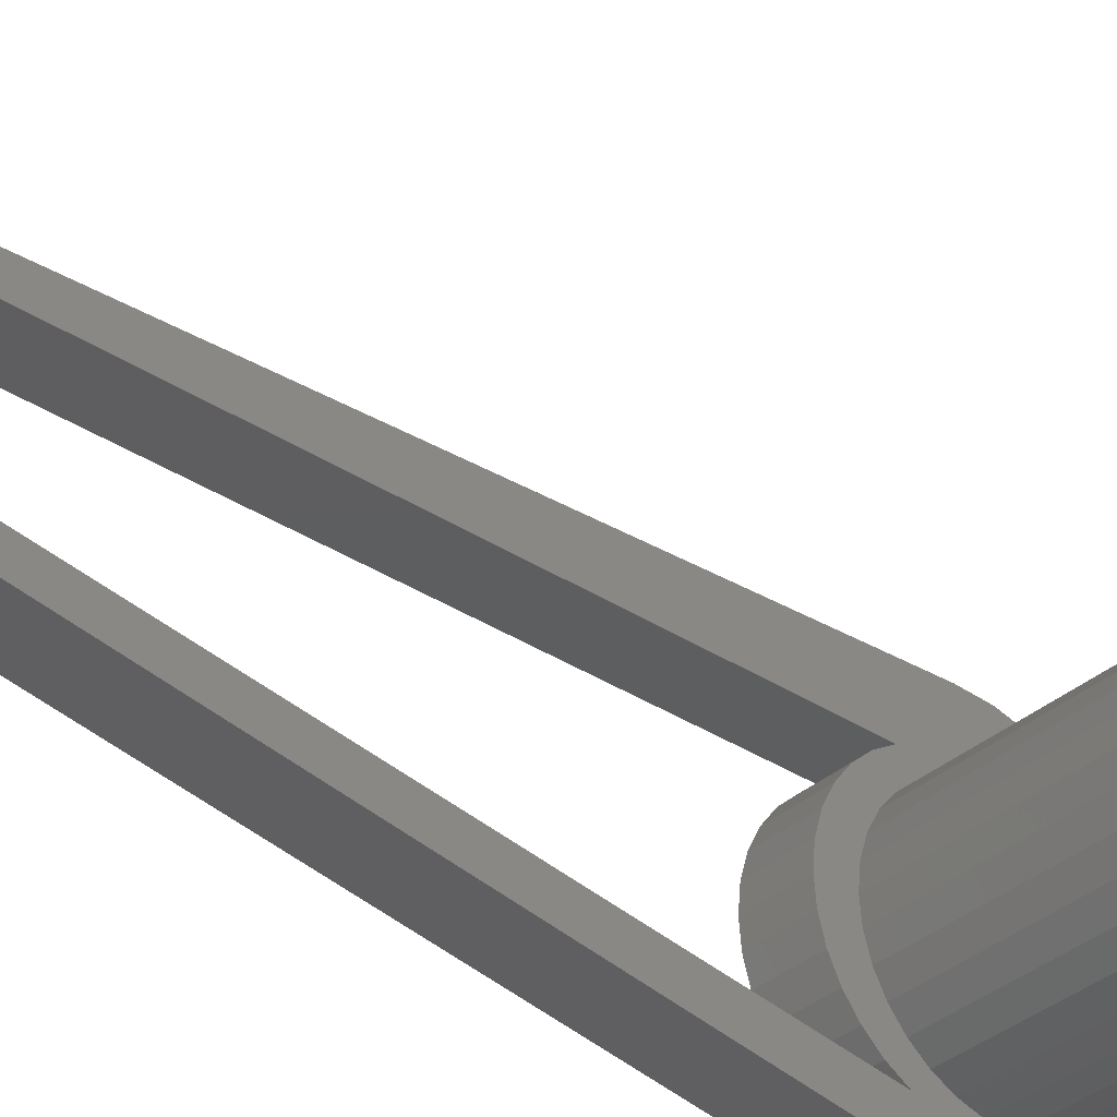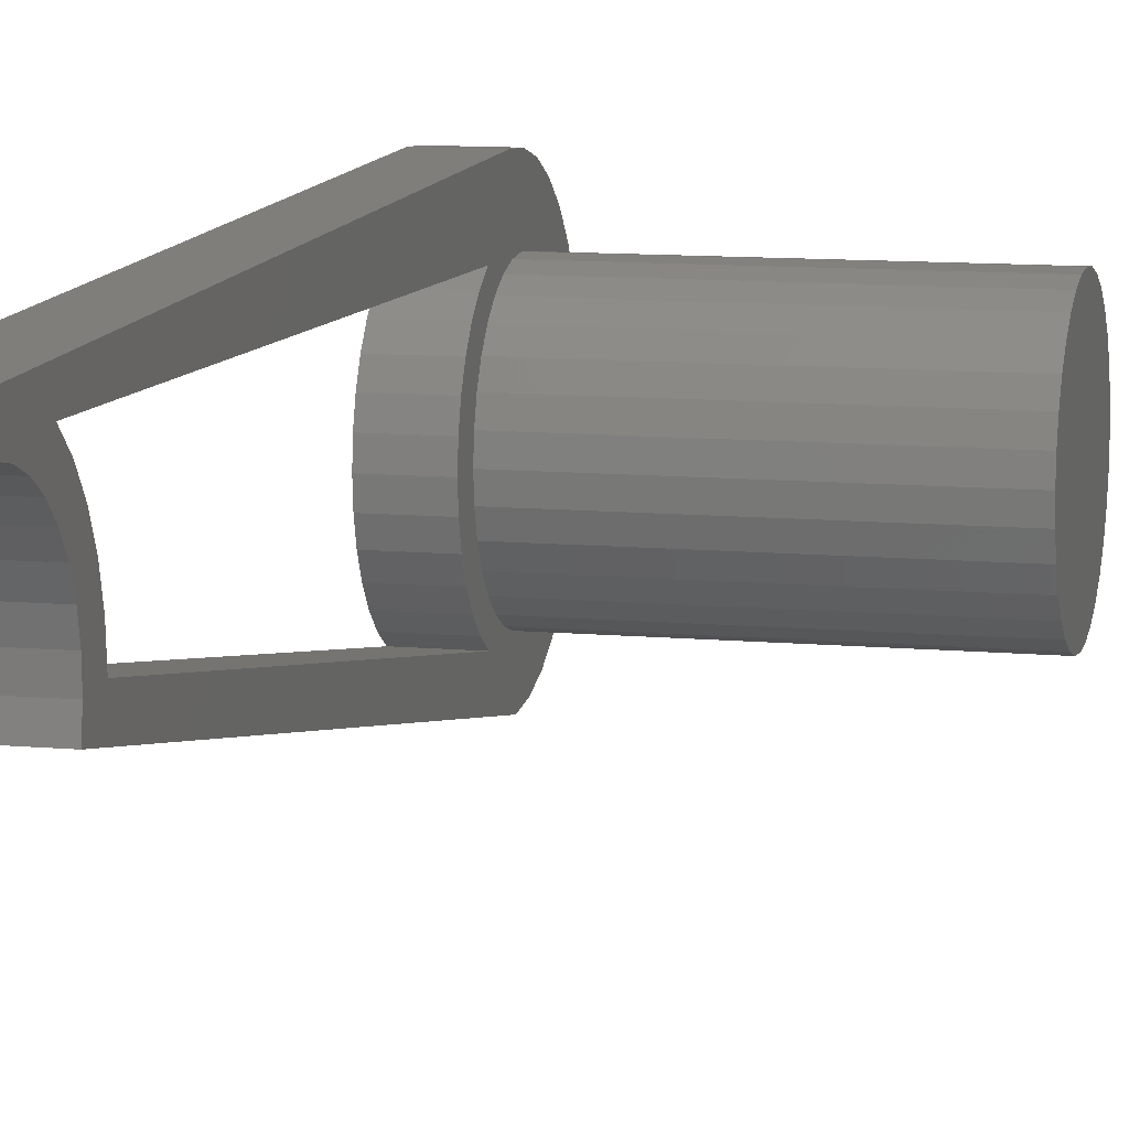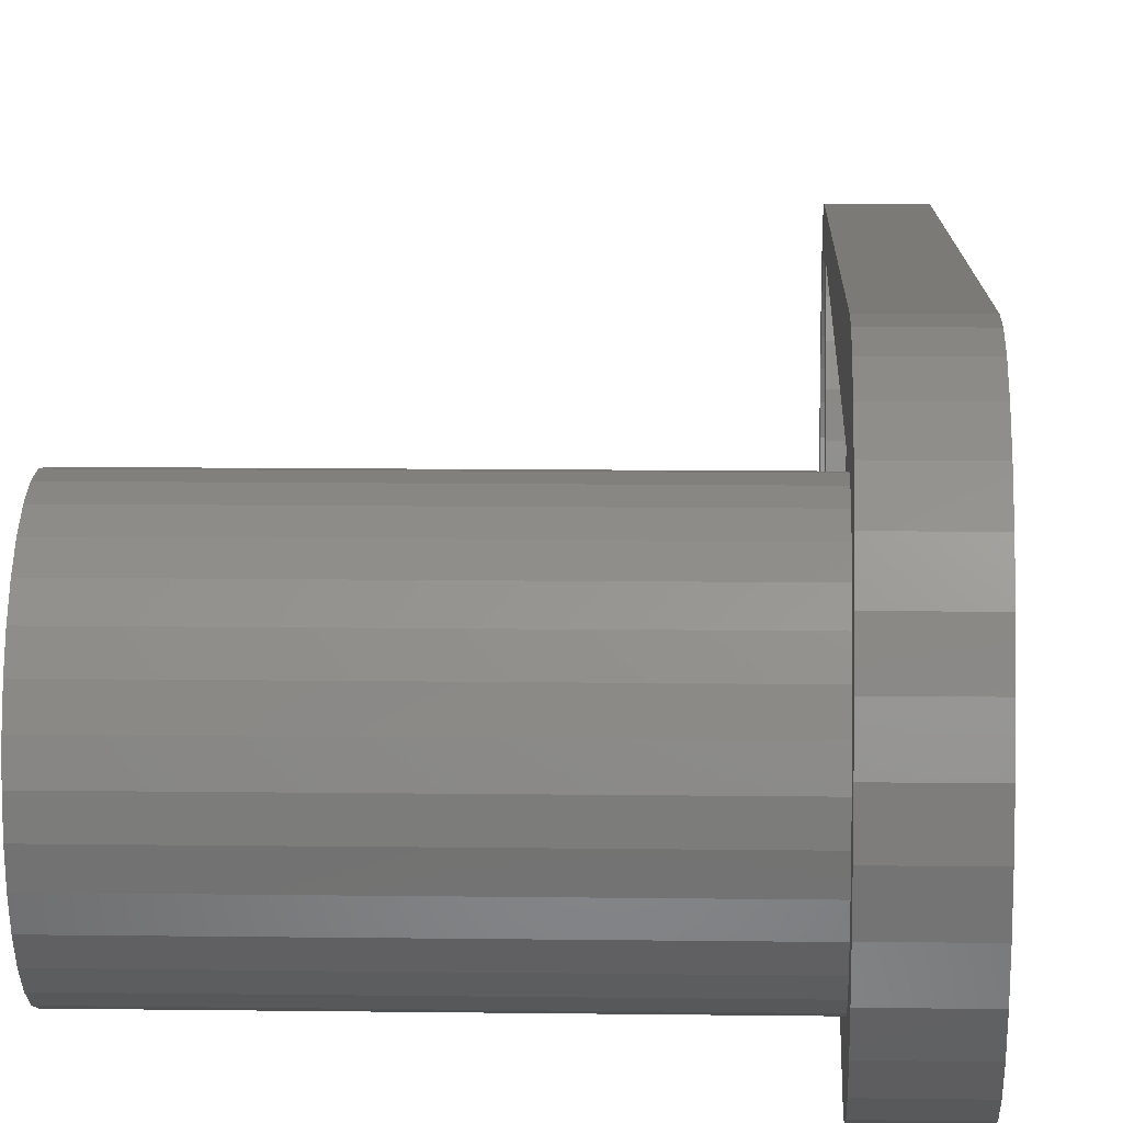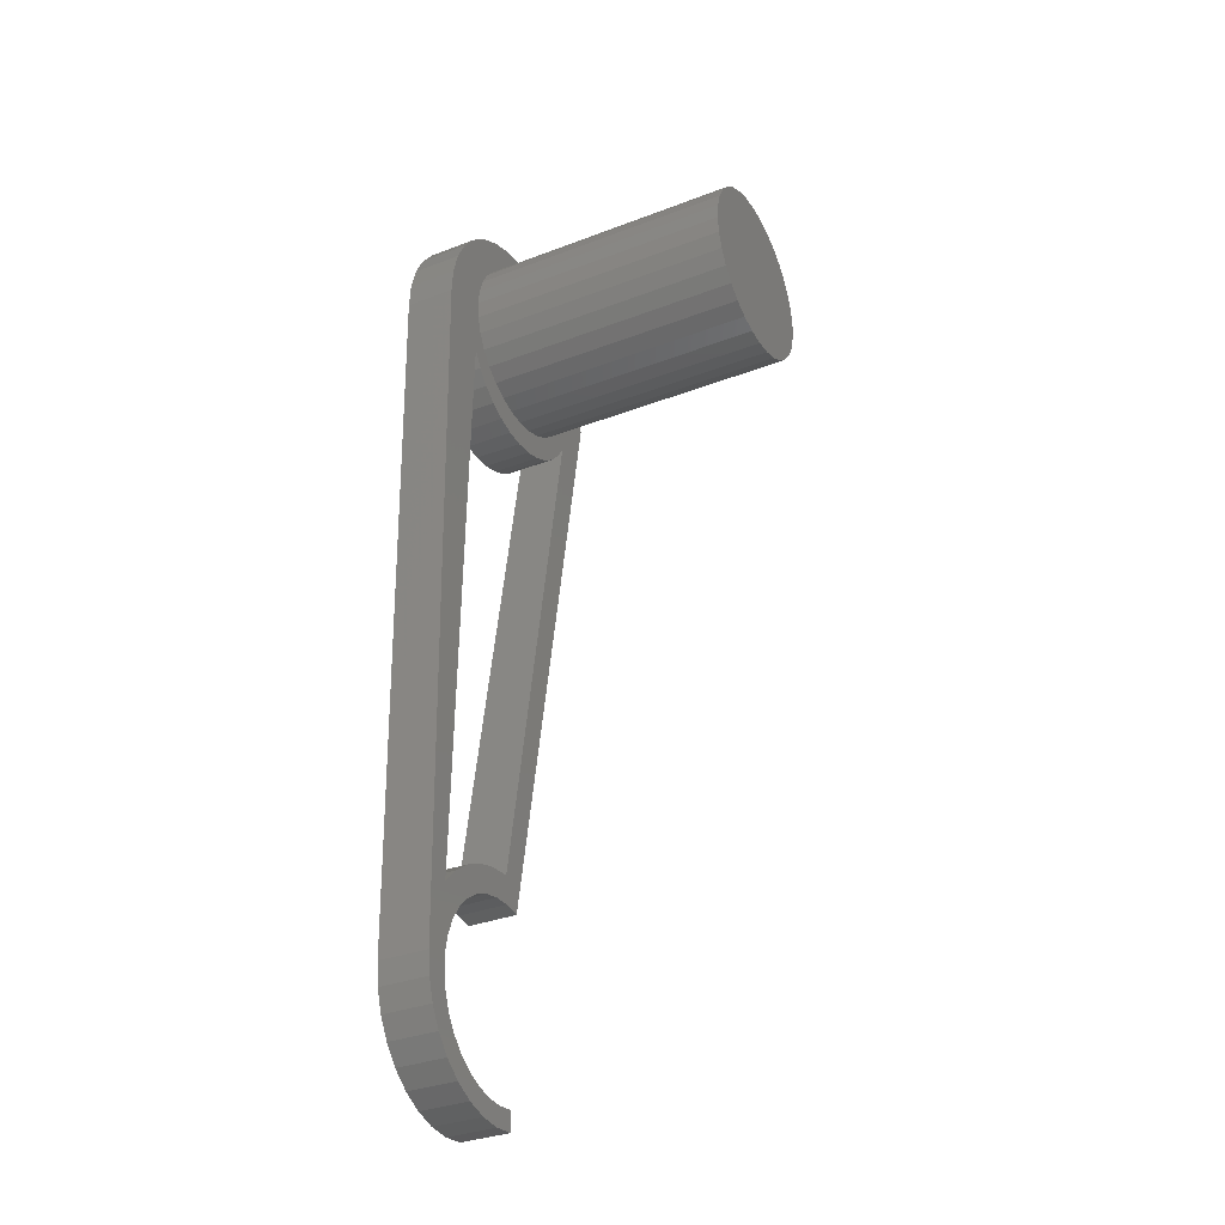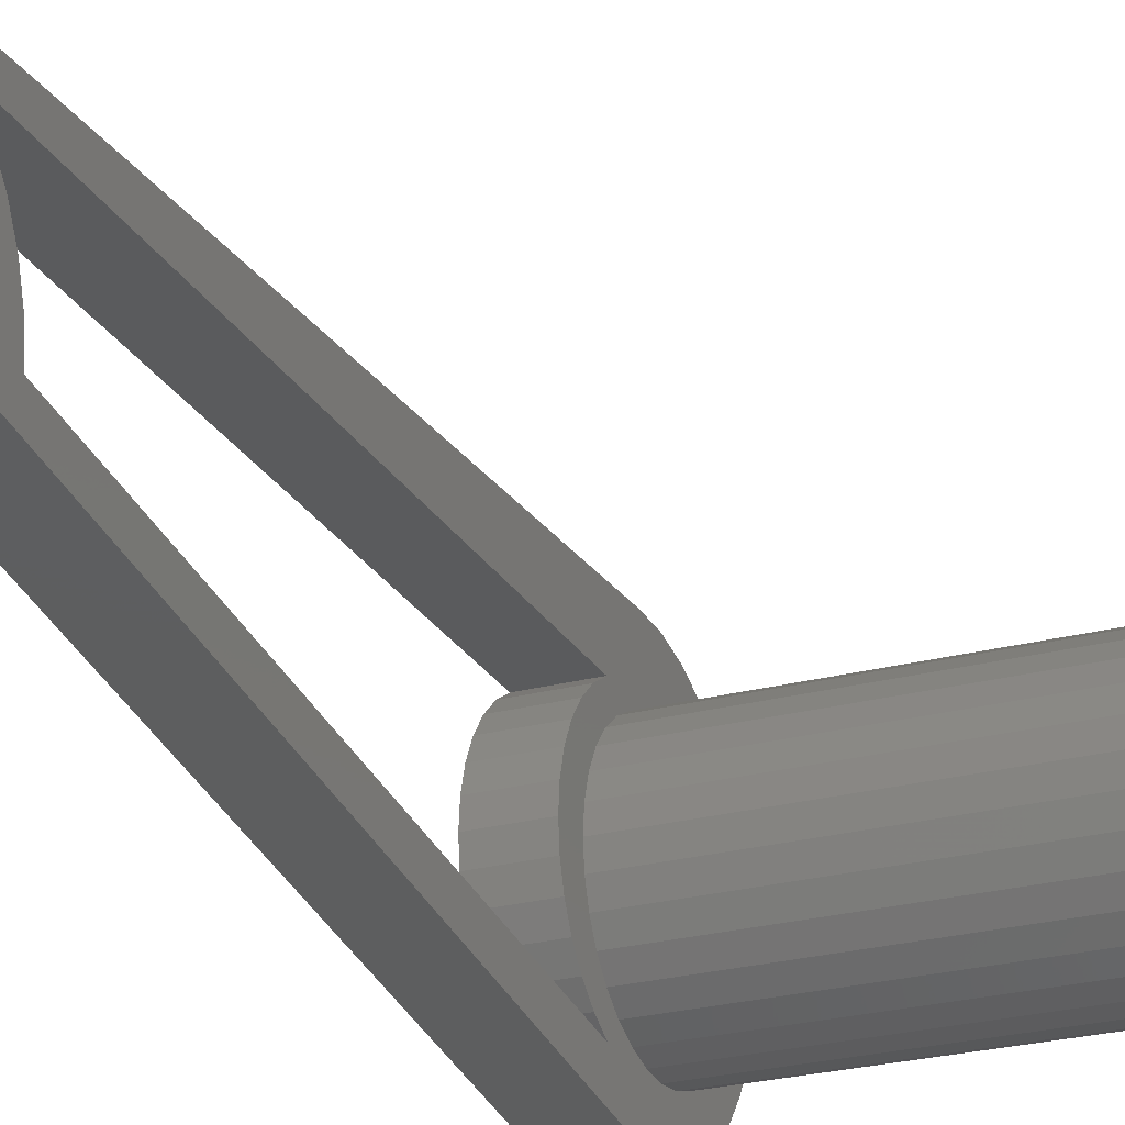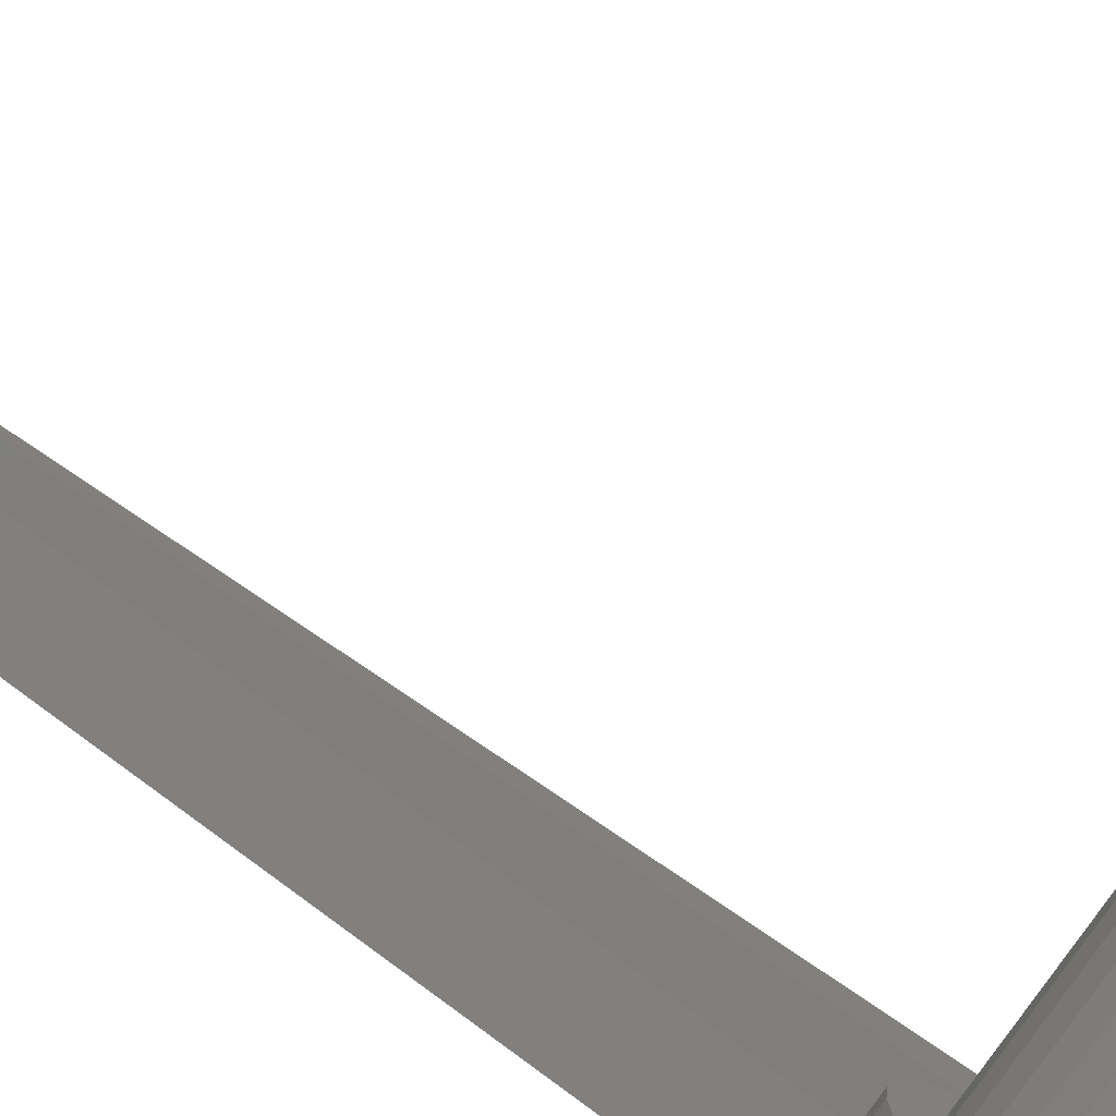
<metadata>
{"format":"stl","ext":"stl","renderer":"f3d","projection":"perspective","resolution":1024,"background":"white","views":[{"elev":-34.4,"azim":49.6,"up":"+Z"},{"elev":9.8,"azim":13.8,"up":"+Z"},{"elev":8.7,"azim":-177.7,"up":"+Z"},{"elev":-33.6,"azim":27.5,"up":"+Y"},{"elev":-24.4,"azim":23.9,"up":"+Z"},{"elev":-78.1,"azim":55.2,"up":"+Z"}]}
</metadata>
<code>
# stl→obj: 196 verts, 392 faces
v 0.03906 -0.2109 -0.01562
v 0.03906 -0.1972 -0.001799
v 0.03906 -0.2131 0.002071
v 0.03906 -0.1951 -0.01562
v 0.03906 -0.1448 0.07243
v 0.03906 -0.1311 0.07509
v 0.03906 -0.1743 0.07851
v 0.03906 -0.1878 0.06691
v 0.03906 -0.1578 0.06721
v 0.03906 -0.1695 0.05963
v 0.03906 -0.1988 0.0529
v 0.03906 -0.1796 0.04994
v 0.03906 -0.1877 0.03852
v 0.03906 -0.2069 0.037
v 0.03906 -0.1934 0.02578
v 0.03906 -0.2117 0.01984
v 0.03906 -0.1967 0.01217
v 0.03906 -0.05526 0.06686
v 0.03906 -0.0904 0.06721
v 0.03906 -0.07866 0.05963
v 0.03906 -0.04419 0.05231
v 0.03906 -0.06857 0.04994
v 0.03906 -0.0605 0.03852
v 0.03906 0.4066 0.05908
v 0.03906 0.4189 0.06564
v 0.03906 0.3846 0.06347
v 0.03906 0.3738 0.05358
v 0.03906 0.3958 0.05024
v 0.03906 0.365 0.04189
v 0.03906 0.387 0.03947
v 0.03906 0.3585 0.02879
v 0.03906 0.3804 0.02719
v 0.03906 0.5051 0.08227
v 0.03906 0.4599 0.06969
v 0.03906 0.4732 0.06564
v 0.03906 0.5189 0.06661
v 0.03906 0.4855 0.05908
v 0.03906 0.4963 0.05024
v 0.03906 0.5294 0.04854
v 0.03906 0.5051 0.03947
v 0.03906 0.5362 0.02878
v 0.03906 0.5117 0.02719
v 0.03906 0.5157 0.01386
v 0.03906 0.5391 0.008059
v 0.03906 0.5325 -0.03303
v 0.03906 0.5378 -0.01281
v 0.03906 0.5157 -0.01386
v 0.03906 0.5233 -0.05182
v 0.03906 0.5051 -0.03947
v 0.03906 0.4963 -0.05024
v 0.03906 0.4855 -0.05908
v 0.03906 0.5106 -0.06846
v 0.03906 0.4732 -0.06564
v 0.03906 0.4599 -0.06969
v 0.03906 0.495 -0.08231
v 0.03906 0.4461 -0.07105
v 0.03906 0.4769 -0.09284
v 0.03906 0.4571 -0.09965
v 0.03906 0.397 -0.07089
v 0.03906 -0.02936 0.0001645
v 0.03906 -0.05304 -0.01562
v 0.03906 0.4364 -0.1025
v 0.03906 0.4322 -0.06969
v 0.03906 0.4189 -0.06564
v 0.03906 0.3846 -0.06314
v 0.03906 -0.06883 0.07911
v 0.03906 0.397 0.07122
v 0.03906 0.4285 0.1107
v 0.03906 -0.1241 0.0949
v 0.03906 -0.1418 0.09278
v 0.03906 -0.1587 0.08724
v 0.03906 -0.1171 0.07509
v 0.03906 -0.1034 0.07243
v 0.03906 0.5171 -8.701e-18
v 0.03906 0.4322 0.06969
v 0.03906 0.4461 0.07105
v 0.03906 0.4494 0.1094
v 0.03906 0.4884 0.09492
v 0.03906 0.4696 0.1041
v 0.03906 -0.03601 0.03596
v 0.03906 -0.05476 0.02578
v 0.03906 -0.03101 0.01837
v 0.03906 -0.05153 0.01217
v 0.03906 -0.05096 -0.001799
v 0.03906 0.3764 0.01386
v 0.03906 0.3545 0.01472
v 0.03906 0.375 8.701e-18
v 0.03906 0.3532 0.0001645
v 0.03906 0.3764 -0.01386
v 0.03906 0.3545 -0.0144
v 0.03906 0.3804 -0.02719
v 0.03906 0.3585 -0.02846
v 0.03906 0.387 -0.03947
v 0.03906 0.365 -0.04156
v 0.03906 0.3958 -0.05024
v 0.03906 0.3738 -0.05326
v 0.03906 0.4066 -0.05908
v 0.03906 0.5117 -0.02719
v 0.25 0.5171 -8.701e-18
v 0.25 0.5157 -0.01386
v 0.25 0.5117 -0.02719
v 0.25 0.5051 -0.03947
v 0.25 0.4963 -0.05024
v 0.25 0.4855 -0.05908
v 0.25 0.4732 -0.06564
v 0.25 0.4599 -0.06969
v 0.25 0.4461 -0.07105
v 0.25 0.4322 -0.06969
v 0.25 0.4189 -0.06564
v 0.25 0.4066 -0.05908
v 0.25 0.3958 -0.05024
v 0.25 0.387 -0.03947
v 0.25 0.3804 -0.02719
v 0.25 0.3764 -0.01386
v 0.25 0.375 8.701e-18
v 0.25 0.3764 0.01386
v 0.25 0.3804 0.02719
v 0.25 0.387 0.03947
v 0.25 0.3958 0.05024
v 0.25 0.4066 0.05908
v 0.25 0.4189 0.06564
v 0.25 0.4322 0.06969
v 0.25 0.4461 0.07105
v 0.25 0.4599 0.06969
v 0.25 0.4732 0.06564
v 0.25 0.4855 0.05908
v 0.25 0.4963 0.05024
v 0.25 0.5051 0.03947
v 0.25 0.5117 0.02719
v 0.25 0.5157 0.01386
v -5.273e-18 0.397 0.07122
v -4.777e-18 -0.06883 0.07911
v -6.711e-18 -0.1241 0.0949
v -5.39e-18 -0.1418 0.09278
v 1.173e-19 -0.2131 0.002071
v 2.412e-19 -0.1972 -0.001799
v 0 -0.2109 -0.01562
v 5.87e-35 -0.1951 -0.01562
v -6.393e-18 0.4494 0.1094
v -6.07e-18 0.4696 0.1041
v -5.514e-18 0.4884 0.09492
v -6.471e-18 0.4285 0.1107
v -4.524e-18 -0.1743 0.07851
v -4.427e-18 -0.1311 0.07509
v -4.266e-18 -0.1448 0.07243
v -3.819e-18 -0.1878 0.06691
v -3.949e-18 -0.1578 0.06721
v -3.488e-18 -0.1695 0.05963
v -2.969e-18 -0.1988 0.0529
v -2.9e-18 -0.1796 0.04994
v -2.207e-18 -0.1877 0.03852
v -2.004e-18 -0.2069 0.037
v -1.433e-18 -0.1934 0.02578
v -9.616e-19 -0.2117 0.01984
v -6.071e-19 -0.1967 0.01217
v -3.488e-18 -0.07866 0.05963
v -3.949e-18 -0.0904 0.06721
v -4.034e-18 -0.05526 0.06686
v -3.15e-18 -0.04419 0.05231
v -2.9e-18 -0.06857 0.04994
v -2.207e-18 -0.0605 0.03852
v -3.844e-18 0.3846 0.06347
v -3.794e-18 0.5189 0.06661
v -2.698e-18 0.5294 0.04854
v -1.738e-18 0.3585 0.02879
v -2.534e-18 0.365 0.04189
v -1.497e-18 0.5362 0.02878
v 3.844e-18 0.3846 -0.06314
v 3.243e-18 0.3738 -0.05326
v 3.396e-18 0.5233 -0.05182
v 4.406e-18 0.5106 -0.06846
v -4.745e-18 0.5051 0.08227
v -4.266e-18 -0.1034 0.07243
v -4.427e-18 -0.1171 0.07509
v -5.054e-18 -0.1587 0.08724
v 4.314e-18 0.397 -0.07089
v 5.247e-18 0.495 -0.08231
v 5.887e-18 0.4769 -0.09284
v 6.3e-18 0.4571 -0.09965
v 5.273e-18 0.4364 -0.1025
v 1.081e-18 -0.05304 -0.01562
v 1.599e-20 -0.02936 0.0001645
v 2.412e-19 -0.05096 -0.001799
v -6.071e-19 -0.05153 0.01217
v -1.09e-18 -0.03101 0.01837
v -1.433e-18 -0.05476 0.02578
v -2.157e-18 -0.03601 0.03596
v -3.243e-18 0.3738 0.05358
v 8.84e-19 0.3545 -0.0144
v -8.872e-34 0.3532 0.0001645
v 1.027e-18 0.5378 -0.01281
v -8.84e-19 0.3545 0.01472
v -2.397e-19 0.5391 0.008059
v 2.534e-18 0.365 -0.04156
v 1.738e-18 0.3585 -0.02846
v 2.255e-18 0.5325 -0.03303
f 1 2 3
f 1 4 2
f 5 6 7
f 7 8 5
f 5 8 9
f 10 9 8
f 8 11 10
f 10 11 12
f 13 12 11
f 11 14 13
f 15 13 14
f 14 16 15
f 17 15 16
f 16 3 17
f 17 3 2
f 18 19 20
f 18 20 21
f 20 22 21
f 21 22 23
f 24 25 26
f 26 27 24
f 24 27 28
f 28 27 29
f 28 29 30
f 30 29 31
f 30 31 32
f 33 34 35
f 33 35 36
f 36 35 37
f 36 37 38
f 36 38 39
f 39 38 40
f 39 40 41
f 40 42 41
f 41 42 43
f 41 43 44
f 45 46 47
f 48 49 50
f 48 50 51
f 48 51 52
f 52 51 53
f 53 54 52
f 55 52 54
f 55 54 56
f 57 55 56
f 56 58 57
f 59 60 61
f 59 61 62
f 59 62 58
f 59 58 56
f 59 56 63
f 59 63 64
f 59 64 65
f 66 67 68
f 66 68 69
f 66 69 70
f 66 70 71
f 66 71 7
f 66 7 6
f 66 6 72
f 66 72 73
f 66 73 19
f 66 19 18
f 74 47 46
f 74 46 44
f 74 44 43
f 67 26 25
f 67 25 75
f 67 75 76
f 67 76 77
f 67 77 68
f 76 34 33
f 76 33 78
f 76 78 79
f 76 79 77
f 21 23 80
f 80 23 81
f 80 81 82
f 82 81 83
f 82 83 60
f 60 83 84
f 60 84 61
f 32 31 85
f 85 31 86
f 85 86 87
f 87 86 88
f 87 88 89
f 89 88 90
f 89 90 91
f 91 90 92
f 91 92 93
f 93 92 94
f 93 94 95
f 95 94 96
f 95 96 97
f 97 96 65
f 97 65 64
f 49 48 98
f 98 48 45
f 98 45 47
f 74 99 47
f 47 99 100
f 47 100 98
f 98 100 101
f 98 101 49
f 49 101 102
f 49 102 50
f 50 102 103
f 50 103 51
f 51 103 104
f 51 104 53
f 53 104 105
f 53 105 54
f 54 105 106
f 54 106 56
f 56 106 107
f 56 107 63
f 63 107 108
f 63 108 64
f 64 108 109
f 64 109 97
f 97 109 110
f 97 110 95
f 95 110 111
f 95 111 93
f 93 111 112
f 93 112 91
f 91 112 113
f 91 113 89
f 89 113 114
f 89 114 87
f 87 114 115
f 87 115 85
f 85 115 116
f 85 116 32
f 32 116 117
f 32 117 30
f 30 117 118
f 30 118 28
f 28 118 119
f 28 119 24
f 24 119 120
f 24 120 25
f 25 120 121
f 25 121 75
f 75 121 122
f 75 122 76
f 76 122 123
f 76 123 34
f 34 123 124
f 34 124 35
f 35 124 125
f 35 125 37
f 37 125 126
f 37 126 38
f 38 126 127
f 38 127 40
f 40 127 128
f 40 128 42
f 42 128 129
f 42 129 43
f 43 129 130
f 43 130 74
f 74 130 99
f 122 124 123
f 124 122 121
f 124 121 125
f 125 121 120
f 125 120 126
f 126 120 119
f 126 119 127
f 127 119 118
f 127 118 128
f 102 111 103
f 103 111 110
f 103 110 104
f 104 110 109
f 104 109 105
f 105 109 108
f 105 108 106
f 106 108 107
f 128 118 129
f 129 118 117
f 129 117 130
f 130 117 116
f 130 116 99
f 99 116 115
f 99 115 100
f 100 115 114
f 100 114 101
f 101 114 113
f 101 113 102
f 102 113 112
f 102 112 111
f 131 132 133
f 132 134 133
f 135 136 137
f 136 138 137
f 139 140 141
f 139 141 142
f 143 144 145
f 145 146 143
f 147 146 145
f 146 147 148
f 148 149 146
f 150 149 148
f 149 150 151
f 151 152 149
f 152 151 153
f 153 154 152
f 154 153 155
f 155 135 154
f 136 135 155
f 156 157 158
f 159 156 158
f 159 160 156
f 161 160 159
f 162 163 164
f 165 166 167
f 168 169 170
f 171 168 170
f 131 133 142
f 131 142 141
f 131 141 172
f 131 172 163
f 131 163 162
f 132 158 157
f 132 157 173
f 132 173 174
f 132 174 144
f 132 144 143
f 132 143 175
f 132 175 134
f 176 168 171
f 176 171 177
f 176 177 178
f 176 178 179
f 176 179 180
f 176 180 181
f 176 181 182
f 181 183 182
f 182 183 184
f 182 184 185
f 185 184 186
f 185 186 187
f 187 186 161
f 187 161 159
f 162 164 188
f 188 164 167
f 188 167 166
f 189 190 191
f 191 190 192
f 191 192 193
f 193 192 165
f 193 165 167
f 169 194 170
f 170 194 195
f 170 195 196
f 196 195 189
f 196 189 191
f 60 59 182
f 182 59 176
f 176 59 168
f 168 59 65
f 168 65 169
f 169 65 96
f 169 96 194
f 194 96 94
f 194 94 195
f 195 94 92
f 195 92 189
f 189 92 90
f 189 90 190
f 190 90 88
f 190 88 192
f 192 88 86
f 192 86 165
f 165 86 31
f 165 31 166
f 166 31 29
f 166 29 188
f 188 29 27
f 188 27 162
f 162 27 26
f 162 26 131
f 131 26 67
f 67 66 131
f 131 66 132
f 132 66 158
f 158 66 18
f 158 18 159
f 159 18 21
f 159 21 187
f 187 21 80
f 187 80 185
f 185 80 82
f 185 82 182
f 182 82 60
f 137 1 135
f 135 1 3
f 135 3 154
f 154 3 16
f 154 16 152
f 152 16 14
f 152 14 149
f 149 14 11
f 149 11 146
f 146 11 8
f 146 8 143
f 143 8 7
f 143 7 175
f 175 7 71
f 175 71 134
f 134 71 70
f 134 70 133
f 133 70 69
f 68 142 69
f 69 142 133
f 142 68 139
f 139 68 77
f 139 77 140
f 140 77 79
f 140 79 141
f 141 79 78
f 141 78 172
f 172 78 33
f 172 33 163
f 163 33 36
f 163 36 164
f 164 36 39
f 164 39 167
f 167 39 41
f 167 41 193
f 193 41 44
f 193 44 191
f 191 44 46
f 191 46 196
f 196 46 45
f 196 45 170
f 170 45 48
f 170 48 171
f 171 48 52
f 171 52 177
f 177 52 55
f 177 55 178
f 178 55 57
f 178 57 179
f 179 57 58
f 179 58 180
f 180 58 62
f 61 181 62
f 62 181 180
f 144 5 145
f 145 5 9
f 145 9 147
f 147 9 10
f 147 10 148
f 148 10 12
f 148 12 150
f 150 12 13
f 150 13 151
f 151 13 15
f 151 15 153
f 153 15 17
f 153 17 155
f 155 17 2
f 155 2 136
f 136 2 4
f 136 4 138
f 5 144 6
f 6 144 174
f 6 174 72
f 72 174 173
f 72 173 73
f 73 173 157
f 73 157 19
f 19 157 156
f 19 156 20
f 20 156 160
f 20 160 22
f 22 160 161
f 22 161 23
f 23 161 186
f 23 186 81
f 81 186 184
f 81 184 83
f 83 184 183
f 83 183 84
f 84 183 181
f 84 181 61
f 137 138 1
f 1 138 4

</code>
